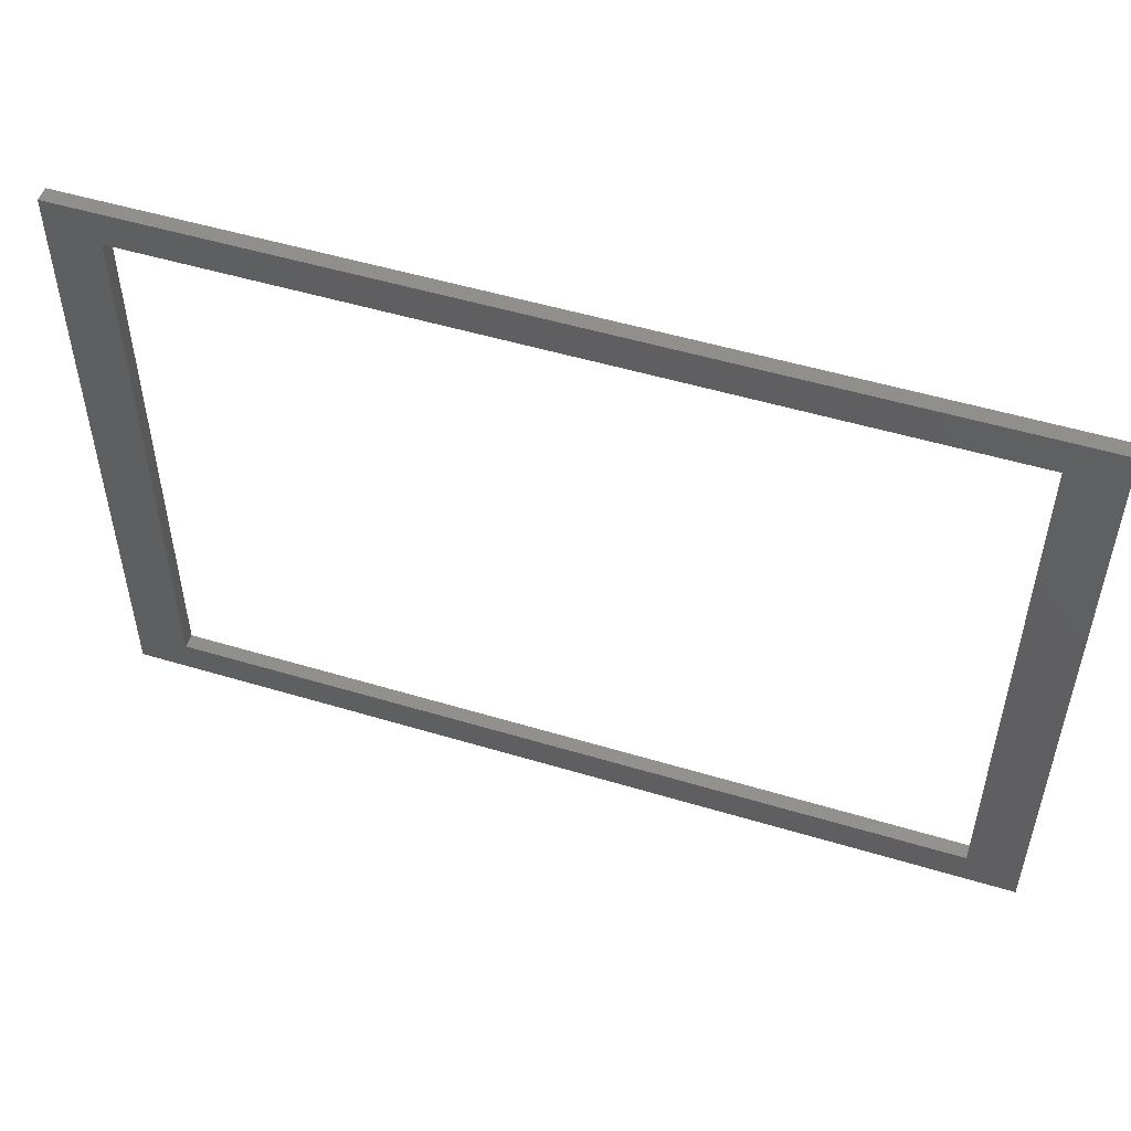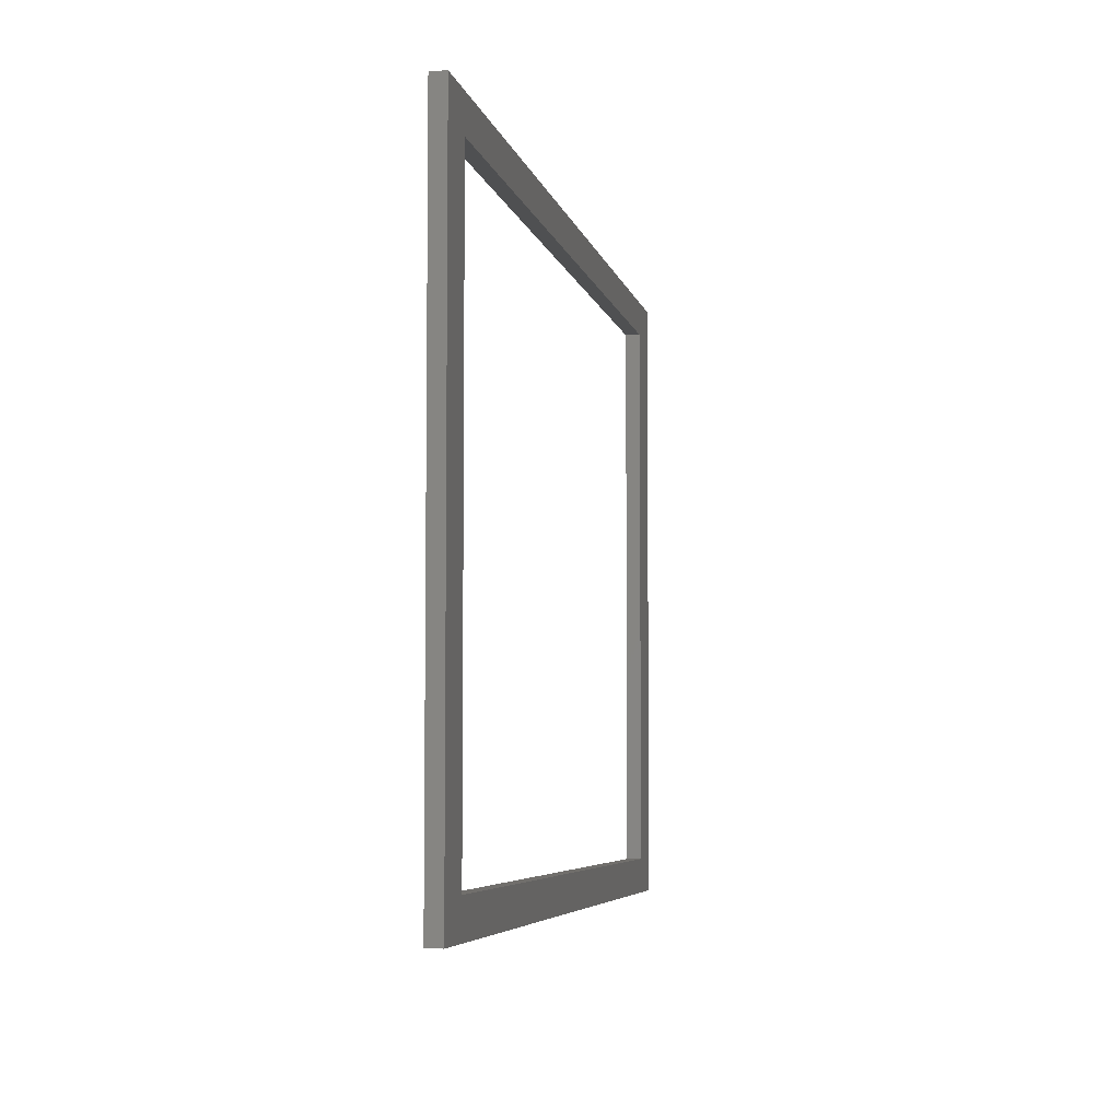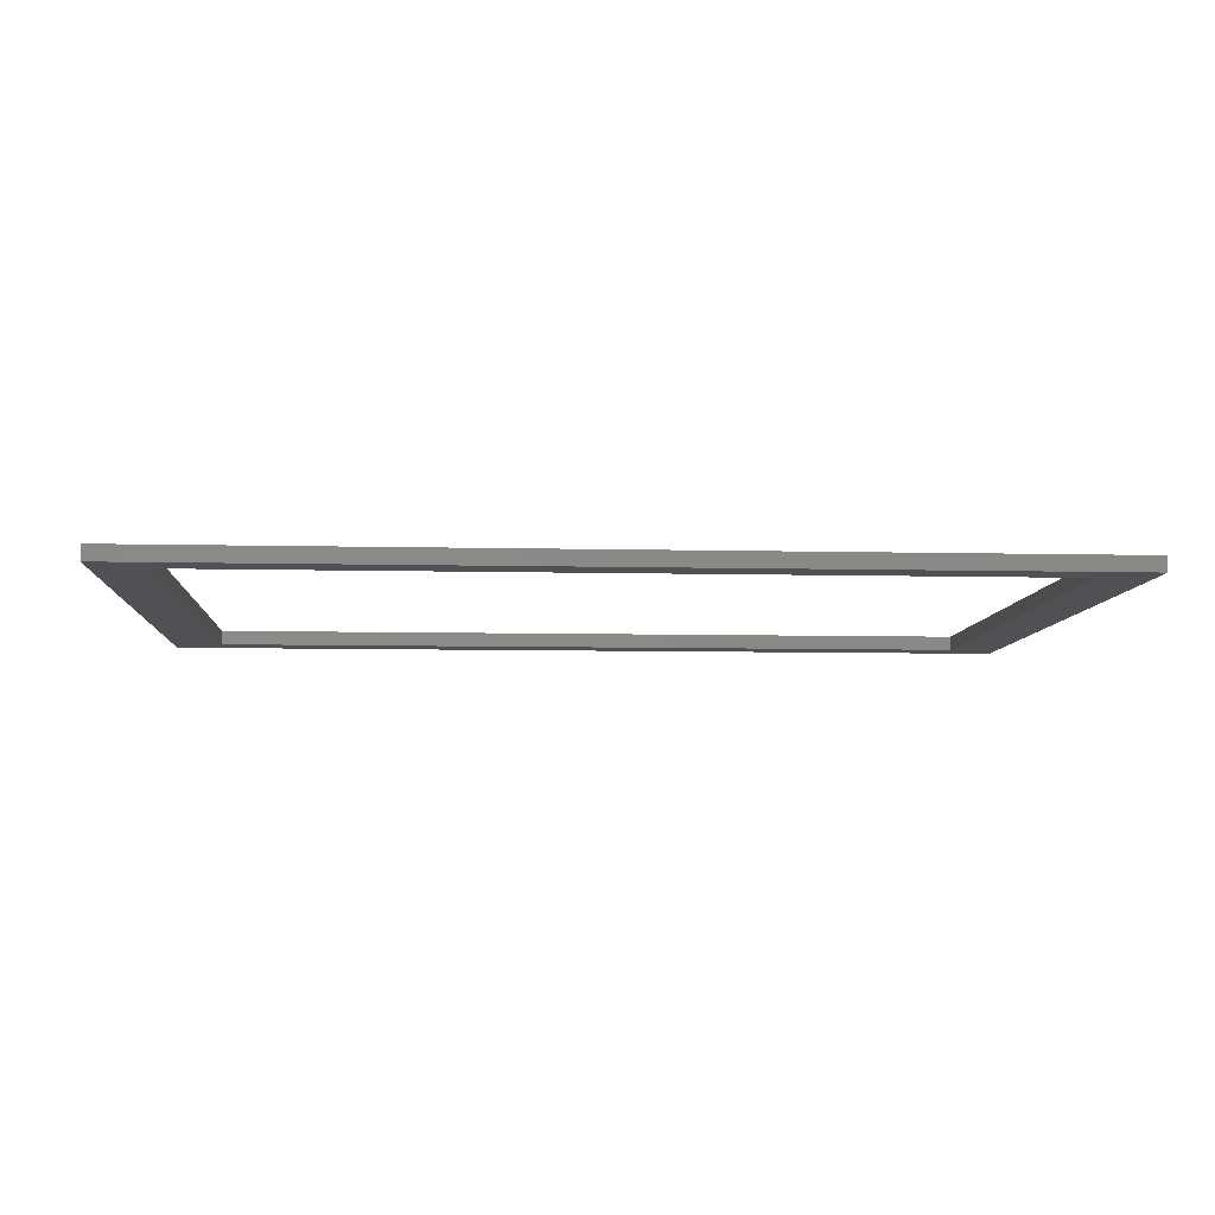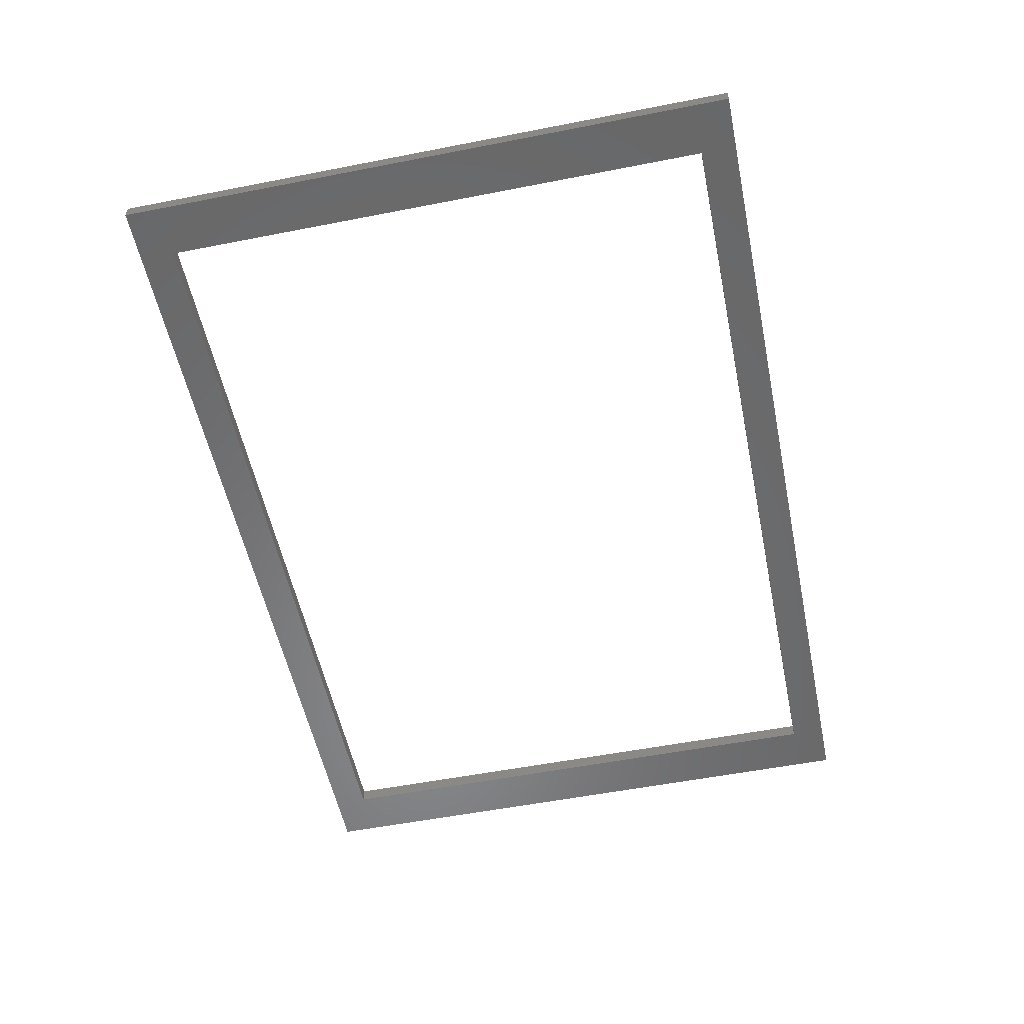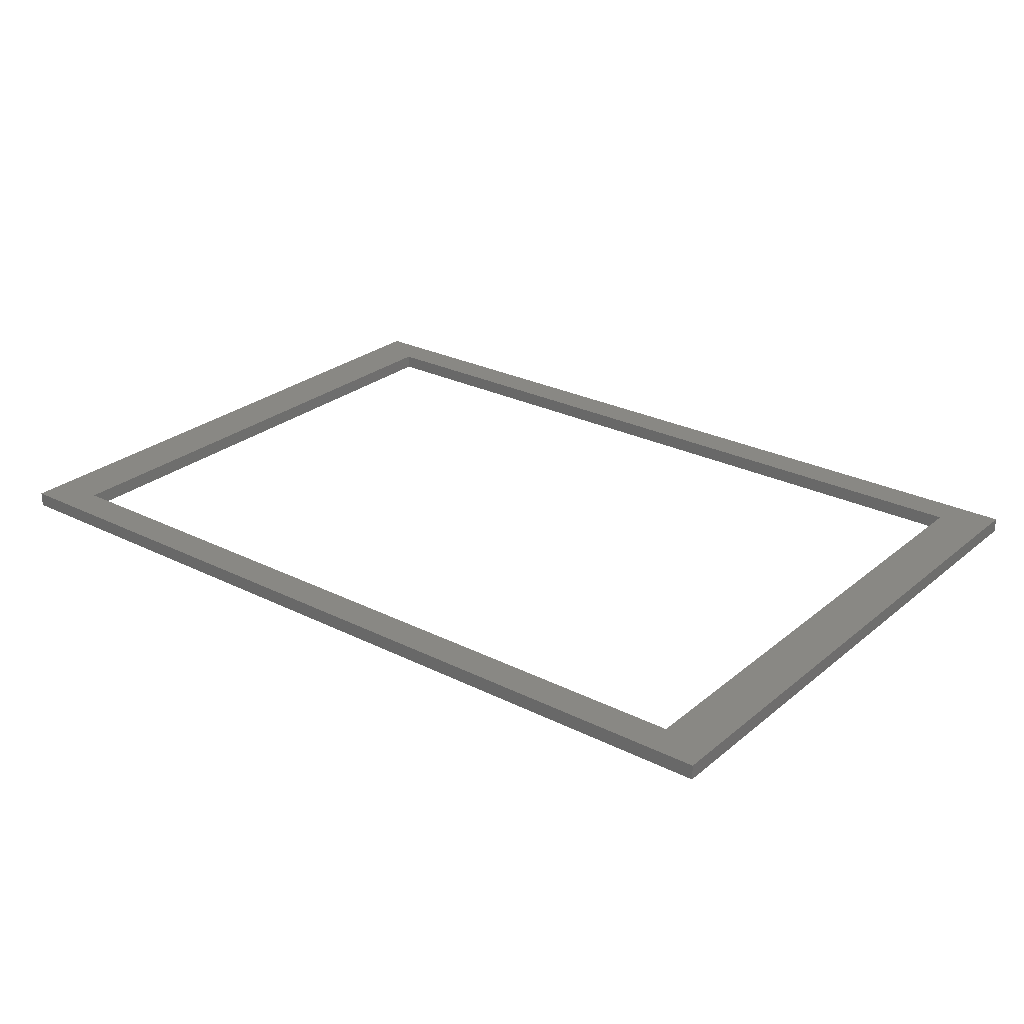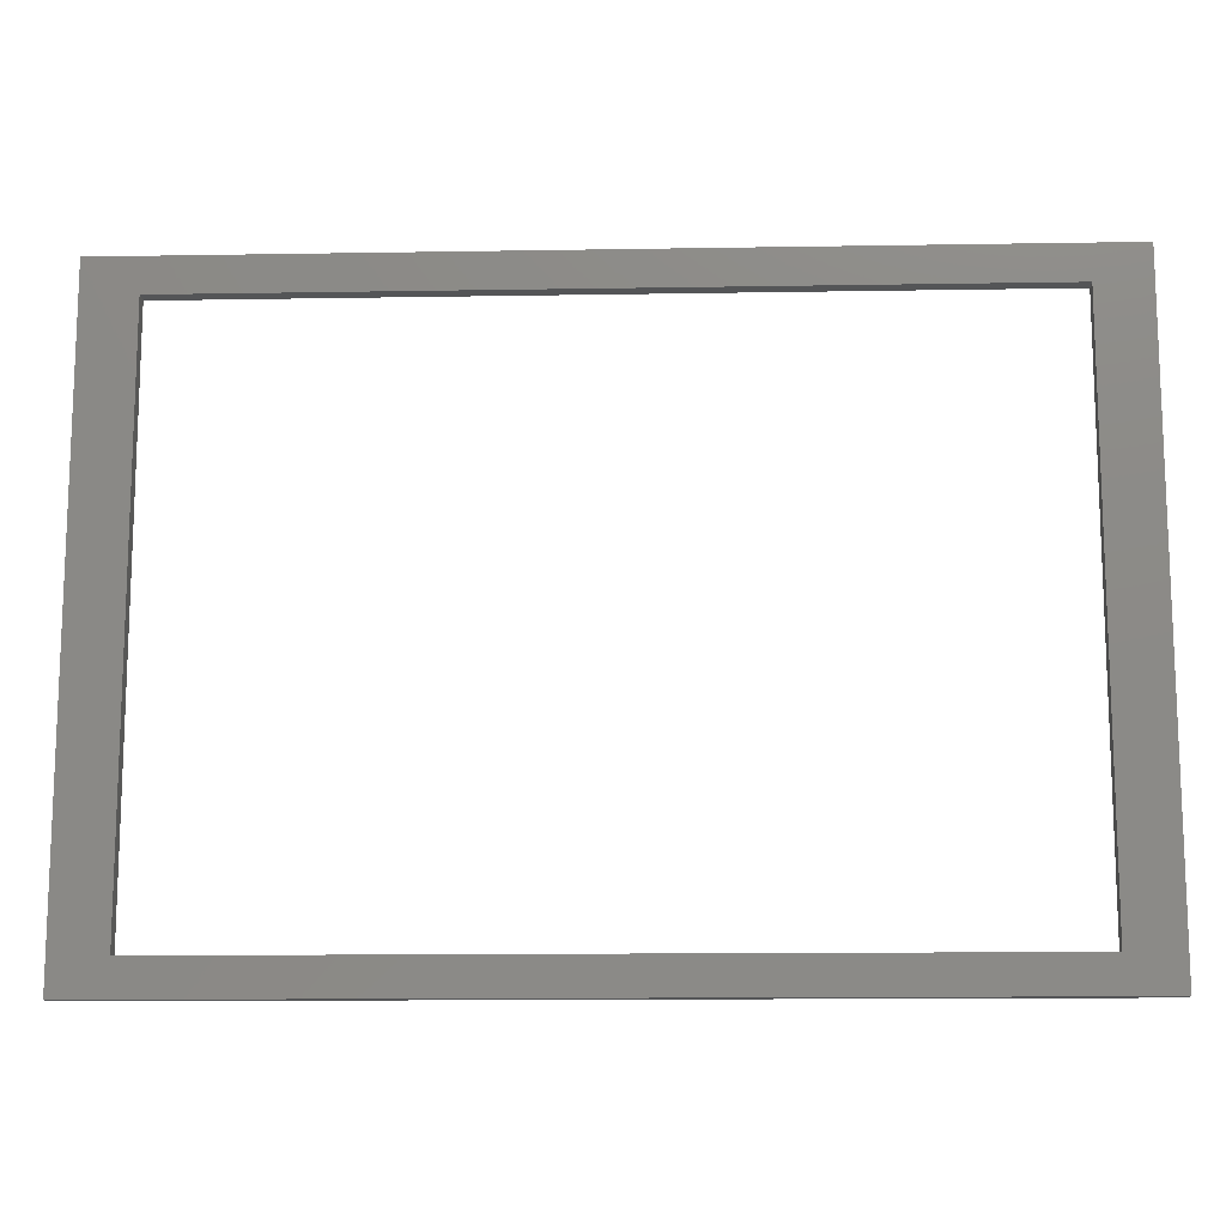
<metadata>
{"format":"stl","ext":"stl","renderer":"f3d","projection":"perspective","resolution":1024,"background":"white","views":[{"elev":51.5,"azim":-161.9,"up":"+Z"},{"elev":-5.3,"azim":101.2,"up":"+Z"},{"elev":-7.5,"azim":-3.9,"up":"+Y"},{"elev":-54.8,"azim":-78.3,"up":"+Y"},{"elev":26.4,"azim":-141.8,"up":"+Y"},{"elev":-13.3,"azim":2.2,"up":"+Z"}]}
</metadata>
<code>
# stl→obj: 32 verts, 48 faces
v 0.9233 -0.01587 -0.6647
v -1.021 -0.03175 -0.6647
v -1.021 -0.01587 -0.6647
v 0.9233 -0.03175 -0.6647
v -1.021 -0.03175 0.6813
v -1.021 -0.01587 0.6813
v 0.9233 -0.01587 0.6813
v 0.9233 -0.03175 0.6813
v -1.021 0 -0.6647
v 0.9233 0 -0.6647
v -0.9088 -0.03175 0.6065
v -0.9088 -0.03175 -0.5899
v 0.8111 -0.03175 -0.5899
v 0.8111 -0.03175 0.6065
v -1.021 0 0.6813
v 0.9233 0 0.6813
v -0.9088 -3.469e-18 0.6065
v -1.021 -3.469e-18 -0.6647
v -1.021 -3.469e-18 0.6813
v -0.9088 -3.469e-18 -0.5899
v 0.8111 -3.469e-18 -0.5899
v 0.9233 -3.469e-18 -0.6647
v 0.9233 -3.469e-18 0.6813
v 0.8111 -3.469e-18 0.6065
v 0.8111 -0.01587 -0.5899
v -0.9088 -0.01587 -0.5899
v 0.8111 -0.01587 0.6065
v -0.9088 -0.01587 0.6065
v -0.9088 0 -0.5899
v 0.8111 0 -0.5899
v 0.8111 0 0.6065
v -0.9088 0 0.6065
f 1 2 3
f 1 4 2
f 3 5 6
f 3 2 5
f 7 4 1
f 7 8 4
f 1 3 9
f 1 9 10
f 11 5 2
f 11 2 12
f 13 12 2
f 4 13 2
f 8 14 13
f 8 13 4
f 8 5 11
f 8 11 14
f 6 8 7
f 6 5 8
f 3 6 15
f 3 15 9
f 7 1 10
f 7 10 16
f 17 18 19
f 17 20 18
f 21 18 20
f 22 18 21
f 23 21 24
f 23 22 21
f 23 17 19
f 23 24 17
f 25 26 12
f 25 12 13
f 27 25 13
f 27 13 14
f 28 27 14
f 28 14 11
f 26 28 11
f 26 11 12
f 6 7 16
f 6 16 15
f 25 29 26
f 25 30 29
f 27 30 25
f 27 31 30
f 28 31 27
f 28 32 31
f 26 32 28
f 26 29 32

</code>
